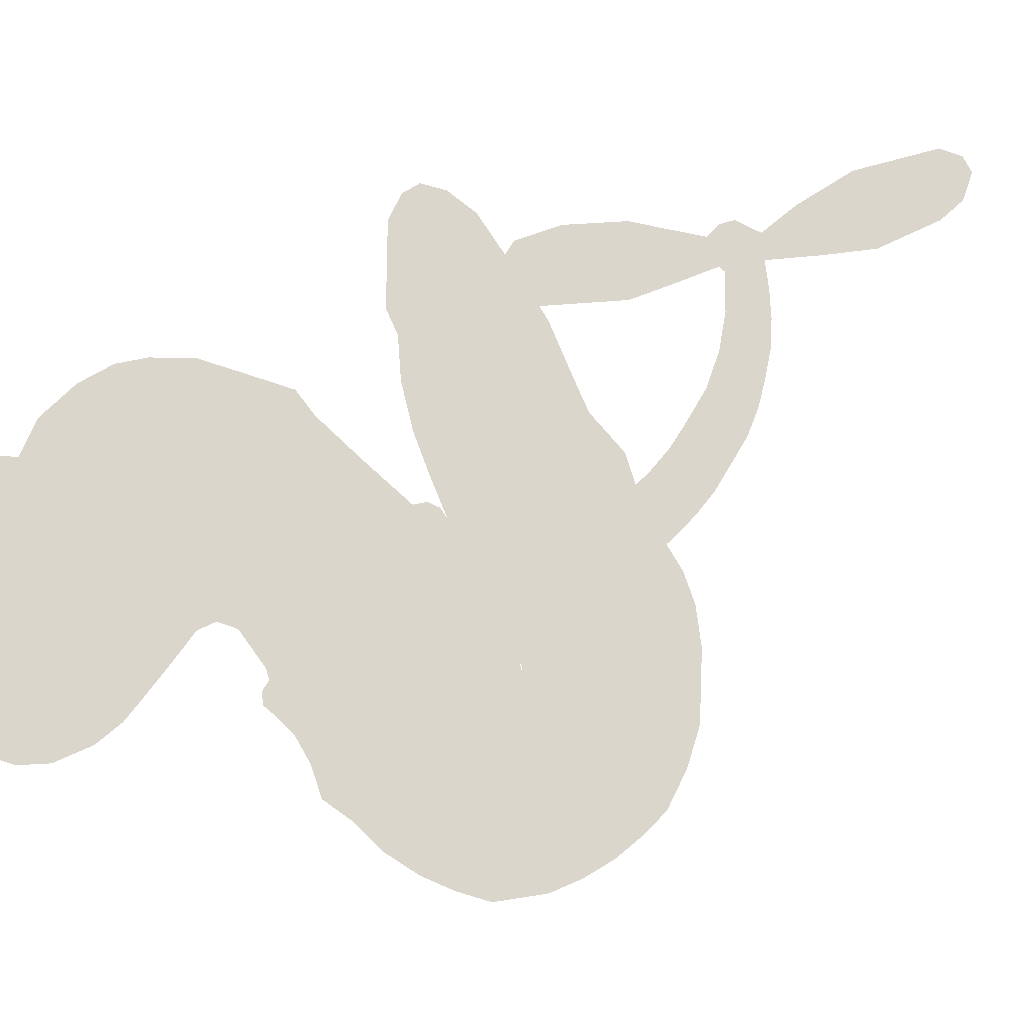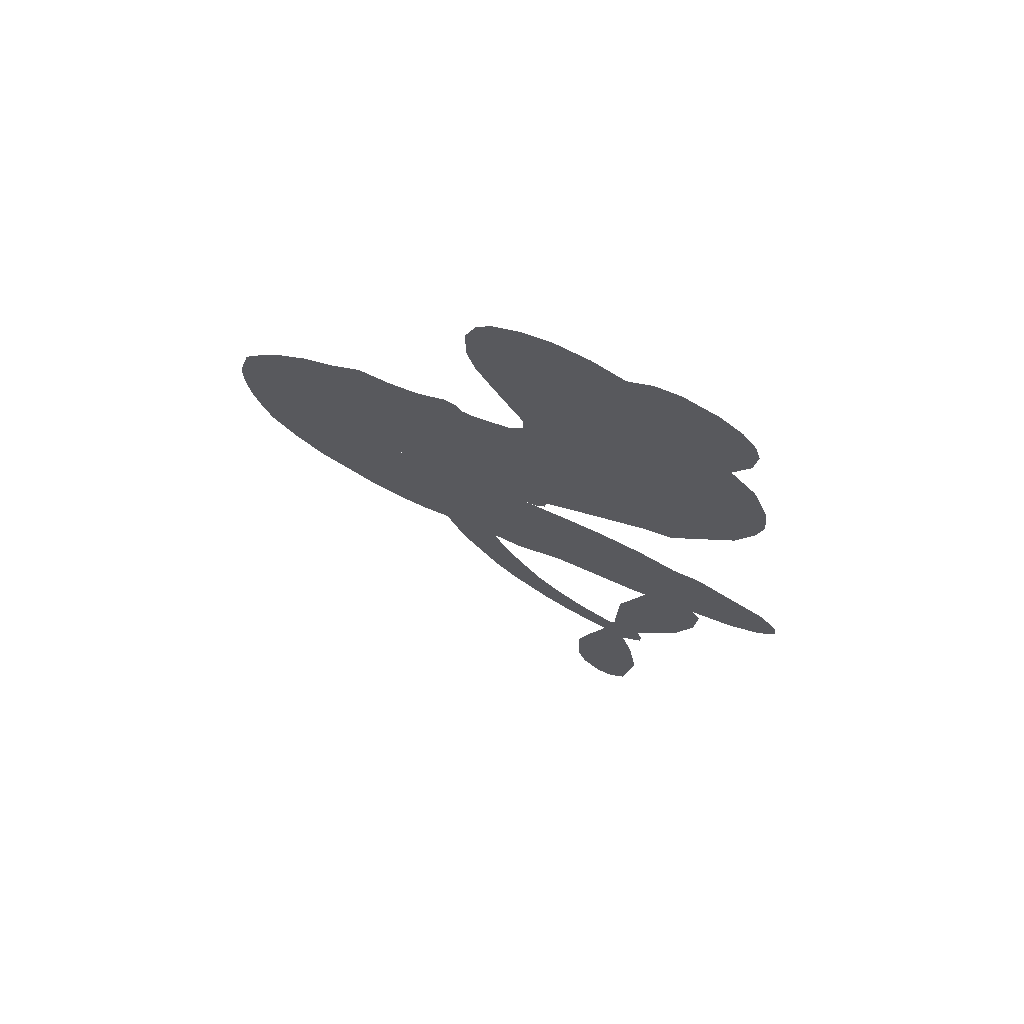
<metadata>
{"format":"obj","ext":"obj","renderer":"f3d","projection":"perspective","resolution":1024,"background":"white","views":[{"elev":73.8,"azim":-113.7,"up":"+Z"},{"elev":71.5,"azim":23.5,"up":"+Y"}]}
</metadata>
<code>
v -377 48.48 0
v -371.8 47.66 0
v -367 45.66 0
v -363.3 47.66 0
v -359.6 47.85 0
v -354.4 46.12 0
v -351.1 43.75 0
v -349 40.92 0
v -348.2 38.07 0
v -348.7 33.86 0
v -351.2 29.36 0
v -347.3 25.26 0
v -345 19.12 0
v -344.5 13.84 0
v -345.4 9.567 0
v -348 3.989 0
v -356.9 -5.814 0
v -361.1 -6.81 0
v -376.8 -13.47 0
v -377.2 -15.31 0
v -378.5 -16.44 0
v -388.7 -18.2 0
v -380.7 -49.11 0
v -364.2 -62.18 0
v -363.3 -61.77 0
v -362.8 -49.39 0
v -359 -38.62 0
v -355.1 -34.93 0
v -351.9 -35.86 0
v -349.5 -39.21 0
v -350 -45.75 0
v -352.9 -53.71 0
v -358.9 -62.07 0
v -358 -64.29 0
v -358.3 -66.33 0
v -361.3 -68.75 0
v -359.6 -74.54 0
v -358.2 -83.22 0
v -359.9 -94.87 0
v -362.1 -97.15 0
v -364.6 -97.28 0
v -367.6 -94.52 0
v -368.9 -90.56 0
v -369.2 -81.47 0
v -364.8 -67.52 0
v -397.5 -18.18 0
v -406.6 -15.18 0
v -407.1 -13.27 0
v -405.1 -10.77 0
v -405.6 -10.03 0
v -404.2 -10.89 0
v -405.7 -15.48 0
v -401.3 -17.61 0
v -392.5 -17.24 0
v -368 -17.26 0
v -361.1 -18.5 0
v -355.3 -20.54 0
v -351.4 -20.53 0
v -340.4 -25.48 0
v -337.7 -28.58 0
v -337.3 -31.31 0
v -339.6 -34.08 0
v -344.1 -36.35 0
v -361.3 -38.84 0
v -374.6 -38.55 0
v -381.2 -40.49 0
v -387.1 -39.78 0
v -398.1 -40.72 0
v -402.5 -40.35 0
v -407.8 -38.76 0
v -416.5 -34.5 0
v -424.5 -26.44 0
v -427.8 -9.328 0
v -426.1 -2.722 0
v -410.6 8.652 0
v -406.4 11.12 0
v -401.8 10.75 0
v -397.8 11.16 0
v -392.9 13.25 0
v -391.3 12.83 0
v -390.2 11.36 0
v -388.7 11.21 0
v -382.8 12.46 0
v -380.8 14.53 0
v -380.9 17.17 0
v -388 29.67 0
v -389.2 33.84 0
v -389.2 39.47 0
v -387.7 43.57 0
v -385.6 45.89 0
v -381.6 47.79 0
v -390.3 -48.73 0
v -363.2 -63.58 0
v -389.6 9.051 0
v -405.3 -8.658 0
v -405.1 -13.17 0
v -392.6 11.24 0
v -379.8 -13.38 0
v -402 -17.27 0
v -379.3 -60.81 0
v -361.2 -62.45 0
v -372.4 -64.95 0
v -368.6 -66.4 0
v -395.2 12.15 0
v -403 -10.15 0
v -363.1 -55.53 0
v -361 -65.29 0
v -361.1 -58.68 0
v -341.1 -30.46 0
v -363.6 -93.51 0
v -384.8 8.209 0
v -407.2 -10.18 0
v -395 9.619 0
v -382.5 41.07 0
v -353.7 38.06 0
v -375.7 15.69 0
v -383.7 -17.28 0
v -404.1 -13.47 0
v -373.7 -56.99 0
v -369.2 -59.98 0
v -403.9 -4.964 0
v -378.6 -7.587 0
v -399 7.241 0
v -377.6 10.03 0
v -400 -12.59 0
v -366.1 -64.54 0
v -409.6 -5.77 0
v -369.2 -63.26 0
v -372.3 -61.62 0
v -405.4 7.169 0
v -353.3 -27.56 0
v -367.2 -74.59 0
v -354.6 -39.36 0
v -355.9 -57.88 0
v -359.1 -89.03 0
v -361.1 41.13 0
v -376 -63.12 0
v -353.3 -23.77 0
v -364 -71.83 0
v -360 -25.58 0
v -345.9 -23.06 0
v -349.4 -25.64 0
v -352.5 13.42 0
v -399.7 -32.61 0
v -378.6 43.97 0
v -381.7 33.75 0
v -354.8 42.02 0
v -387.2 0.6443 0
v -412.5 -12.15 0
v -360.9 -44 0
v -359 -55.07 0
v -363.7 43.9 0
v -368.5 38.88 0
v -364.8 40.25 0
v -364.1 33.21 0
v -362 36.94 0
v -352.7 -37.69 0
v -345 -27.78 0
v -348.4 12.48 0
v -361 1.349 0
v -399.9 -36.77 0
v -385.5 32.65 0
v -384.5 23.32 0
v -384.8 37.13 0
v -387.3 5.006 0
v -409.2 -13.64 0
v -410.6 -18.34 0
v -365.7 36.51 0
v -371.3 32.87 0
v -357.4 31.95 0
v -358 38.2 0
v -349.5 17.26 0
v -351.5 8.101 0
v -359.9 -2.786 0
v -392.6 -40.11 0
v -405 -34.46 0
v -392.3 5.431 0
v -379.3 1.545 0
v -360.6 33.69 0
v -361.5 28.26 0
v -352.4 -0.9298 0
v -381.1 8.915 0
v -396.4 -34.76 0
v -393.4 -28.59 0
v -383 4.278 0
v -356.7 0.1521 0
v -369.1 -10.13 0
v -378.8 5.881 0
v -353.6 3.777 0
v -370.2 5.389 0
v -367.7 -2.271 0
v -374.5 6.755 0
v -363.8 -3.642 0
v -373.7 1.294 0
v -370.8 11.58 0
v -365.2 -8.486 0
v -374 10.12 0
v -368.5 -6.131 0
v -372 -2.997 0
v -372.5 -7.255 0
v -376.1 -4.256 0
v -373 -11.8 0
v -380.9 -2.874 0
v -375.4 -8.969 0
v -377.7 13.2 0
v -406.4 -5.735 0
v -407.5 -2.868 0
v -402.4 0.4015 0
v -414.1 -2.014 0
v -352 -42.32 0
v -356.4 -43.57 0
v -358.2 -47.97 0
v -377 37.91 0
v -380.9 37.56 0
v -387.8 -8.61 0
v -371 42.96 0
v -376.6 22.51 0
v -405.9 -18.35 0
v -407 -23.84 0
v -403.8 -21.05 0
v -408.4 -21.07 0
v -415.9 -20.64 0
v -411.7 -22.94 0
v -399.7 -25.53 0
v -416.4 -27.22 0
v -402.8 -23.85 0
v -405.2 -28.43 0
v -397.9 -21.03 0
v -415.1 -24.25 0
v -427.3 -18.26 0
v -410.9 -27.71 0
v -353.2 33.37 0
v -356.2 35.19 0
v -348.6 21.3 0
v -352.2 24.62 0
v -352.9 20.23 0
v -358 23.44 0
v -346.7 6.773 0
v -348.6 9.337 0
v -404.6 -37.72 0
v -410.8 -34.39 0
v -367.4 28.52 0
v -350.2 1.532 0
v -359.8 9.525 0
v -401.7 4.17 0
v -407 3.223 0
v -394.6 -1.369 0
v -396.8 3.138 0
v -398.4 0.2029 0
v -399.3 -4.649 0
v -421.1 -7.344 0
v -359.7 -51.42 0
v -355.8 -51.04 0
v -351.4 -49.73 0
v -353.8 -46.6 0
v -379.1 40.61 0
v -375 41.57 0
v -372.7 37.92 0
v -386.9 -13.69 0
v -383.6 -6.879 0
v -367.6 42.3 0
v -377.6 18.98 0
v -372.4 19.38 0
v -382.7 20.22 0
v -382.1 28.29 0
v -380.5 23.42 0
v -377.5 27.03 0
v -372.1 25.66 0
v -403.5 -31.37 0
v -400.3 -29.03 0
v -408.5 -31.07 0
v -413.4 -30.86 0
v -394.8 -24.37 0
v -379.9 -16.71 0
v -393.6 -20.75 0
v -390.2 -23.59 0
v -386.1 -16.81 0
v -388.8 -27.83 0
v -390.3 -31.68 0
v -381.7 -24.14 0
v -389.4 -19.91 0
v -394 -31.92 0
v -388.4 -35.55 0
v -385.9 -24.91 0
v -384.7 -20.74 0
v -383.5 -35.97 0
v -380.4 -20.54 0
v -382.3 -29.77 0
v -374 -25.01 0
v -386.2 -31.14 0
v -373.9 -16.9 0
v -377.8 -23.54 0
v -378.8 -27.62 0
v -374.6 -20.88 0
v -377.7 -33.54 0
v -368.9 -22.75 0
v -396.9 -17.16 0
v -355.5 27.84 0
v -364.4 29.96 0
v -367.3 31.92 0
v -364.5 26.56 0
v -361.4 24.73 0
v -368 24.5 0
v -361.8 18.26 0
v -364.6 22.85 0
v -368 20.08 0
v -369.4 15.84 0
v -372.5 14.51 0
v -365 12 0
v -365.6 16.83 0
v -355.8 7.556 0
v -356.3 11.69 0
v -359.4 5.248 0
v -356.4 16.68 0
v -360.2 14.01 0
v -364 7.185 0
v -406.5 0.07065 0
v -410.7 0.9247 0
v -419.7 3.923 0
v -412.1 4.564 0
v -415.3 6.795 0
v -416.4 3.347 0
v -420.9 -1.541 0
v -402.5 -2.638 0
v -400.5 -7.933 0
v -396.7 -9.708 0
v -424.4 -6.538 0
v -420.2 -21.93 0
v -374.8 45.35 0
v -383.4 -13.35 0
v -384.6 -2.833 0
v -383.2 0.546 0
v -389 -3.441 0
v -381.2 -9.823 0
v -386.2 26.48 0
v -373.2 22.6 0
v -371.1 29.19 0
v -375.3 30.92 0
v -374.8 34.71 0
v -380 -36.73 0
v -374.3 -29.86 0
v -358.6 26.7 0
v -356.5 20.21 0
v -367.6 9.11 0
v -418.1 -3.448 0
v -416.8 -8.96 0
v -423.2 0.7372 0
v -397 -14.11 0
v -393 -16.12 0
v -395.4 -5.555 0
v -392.3 -10.4 0
v -384.8 -10.03 0
v -391.5 0.8657 0
v -379.2 30.82 0
v -373.6 -34.2 0
v -368 -38.65 0
v -366.9 -31.07 0
v -371.3 -38.58 0
v -369.5 -34.64 0
v -365.2 -35.23 0
v -370.6 -30.93 0
v -368.9 -27.05 0
v -361.3 -31.08 0
v -364.7 -25.25 0
v -362.3 -22.23 0
v -358.6 -22.21 0
v -364.6 -17.87 0
v -395.9 -33.74 0
v -387.2 -34.76 0
v -390.3 -13.74 0
v -391.7 -6.017 0
v -361.4 -34.97 0
v -356 -33.18 0
v -357 -38.35 0
v -349.2 -30.77 0
v -365.8 -21.12 0
v -397.2 -25.86 0
v -352.8 -31.21 0
v -348.4 -37.01 0
v -350.7 -34.23 0
v -346.6 -33.56 0
v -388.3 -26.66 0
v -391.8 -19.26 0
v -388.5 -22.53 0
v -364.2 -88.33 0
v -361.3 -85.73 0
v -363.4 -80.06 0
v -369.1 -86.02 0
v -365.2 -84.14 0
v -358.3 44.03 0
v -410.4 -9.316 0
v -413.2 -7.537 0
v -369.6 1.399 0
v -365.3 1.14 0
v -376.4 -0.7027 0
v -420.7 -30.85 0
v -420.5 -26.82 0
v -371 -19.54 0
v -423.9 -13.61 0
v -420.1 -16.96 0
v -415.8 -15.73 0
v -420.6 -12.24 0
v -412.9 -15.33 0
v -417.8 -12.54 0
v -364.2 -28.85 0
v -357.3 -29.02 0
v -356.4 -25.54 0
v -392.6 -25.02 0
v -397.4 -21.99 0
v -394.2 -29.34 0
v -387.8 -30.81 0
v -393.8 -41.42 0
v -391.8 -32.99 0
v -395 -37.59 0
v -384.7 -42.3 0
v -390.5 -38.17 0
v -389.4 -42.69 0
v -386.1 -38.58 0
v -392.2 -45.17 0
v -358.9 -78.86 0
v -363.4 -75.98 0
v -368.2 -78.04 0
v -366.5 4.655 0
v -427.9 -13.79 0
v -423.7 -18.6 0
v -426.1 -22.51 0
v -422.8 -23.4 0
v -394.1 -21.96 0
v -377.5 -53.41 0
v -377.7 -57.36 0
v -385.5 -55.4 0
v -382.6 -58.31 0
v -381.6 -54.43 0
v -384.4 -51.3 0
v -382.9 -45.81 0
v -387.1 -46.25 0
v -392.1 -35.1 0
v -395.4 -38.2 0
f 112 206 391
f 186 160 174
f 75 130 76
f 203 122 201
f 105 121 206
f 45 107 93
f 51 50 112
f 123 78 77
f 89 88 114
f 125 118 99
f 1 91 145
f 162 164 87
f 25 108 106
f 43 42 110
f 80 79 97
f 126 93 24
f 58 138 142
f 179 299 180
f 128 129 102
f 105 125 325
f 52 166 167
f 143 159 172
f 240 176 70
f 142 138 131
f 176 240 161
f 223 231 219
f 59 158 109
f 95 112 50
f 117 21 98
f 113 94 97
f 97 104 113
f 104 78 113
f 349 383 22
f 166 112 391
f 105 95 49
f 74 73 327
f 51 112 96
f 82 94 111
f 107 34 101
f 52 218 53
f 323 345 322
f 203 260 122
f 90 89 114
f 167 221 218
f 145 256 257
f 91 90 114
f 298 232 170
f 98 19 334
f 282 183 437
f 77 76 130
f 4 3 152
f 152 5 4
f 56 365 366
f 45 126 103
f 115 9 8
f 8 7 147
f 45 139 36
f 106 151 252
f 147 7 6
f 381 158 375
f 114 145 91
f 246 208 245
f 136 154 156
f 10 9 115
f 19 122 334
f 205 83 124
f 17 174 18
f 84 205 116
f 165 111 94
f 182 83 111
f 162 146 164
f 239 15 159
f 206 207 127
f 129 137 102
f 236 234 235
f 350 250 326
f 172 159 14
f 180 302 342
f 126 45 93
f 322 318 320
f 239 238 15
f 211 150 212
f 5 152 390
f 136 152 154
f 25 93 101
f 31 30 210
f 107 45 36
f 124 192 197
f 161 183 144
f 119 430 137
f 120 119 129
f 296 364 376
f 359 361 355
f 287 274 285
f 363 373 406
f 276 285 281
f 50 49 95
f 53 218 220
f 275 54 297
f 49 48 118
f 126 128 103
f 274 287 294
f 58 57 138
f 78 123 113
f 407 406 131
f 118 105 49
f 375 158 142
f 68 161 69
f 61 109 62
f 421 139 132
f 109 60 59
f 166 52 96
f 423 394 160
f 60 109 61
f 348 349 351
f 85 84 116
f 141 58 142
f 162 87 86
f 43 110 385
f 134 32 151
f 386 385 135
f 110 42 41
f 110 135 385
f 102 103 128
f 57 366 407
f 40 110 41
f 40 39 110
f 421 387 420
f 119 137 129
f 141 158 59
f 37 36 139
f 105 206 95
f 47 118 48
f 94 81 97
f 95 206 112
f 430 433 432
f 432 100 430
f 413 416 369
f 82 81 94
f 177 165 94
f 98 20 19
f 98 21 20
f 97 79 104
f 63 62 109
f 108 151 106
f 117 330 259
f 210 133 211
f 93 107 101
f 83 82 111
f 259 22 117
f 348 99 46
f 47 99 118
f 24 93 25
f 132 139 45
f 35 34 107
f 126 24 128
f 101 34 33
f 118 125 105
f 130 123 77
f 115 8 147
f 128 24 120
f 108 101 33
f 27 133 28
f 108 33 134
f 255 253 254
f 185 111 165
f 28 133 29
f 133 30 29
f 129 128 120
f 110 39 135
f 159 15 14
f 145 114 256
f 193 160 394
f 101 108 25
f 389 388 385
f 36 35 107
f 168 154 153
f 81 80 97
f 372 373 363
f 151 108 134
f 214 114 164
f 145 257 329
f 163 265 335
f 179 233 171
f 390 6 5
f 147 390 171
f 113 123 177
f 177 123 248
f 209 346 392
f 397 396 225
f 261 154 152
f 27 150 211
f 253 252 151
f 152 136 390
f 3 2 216
f 168 169 300
f 261 152 3
f 168 156 154
f 261 153 154
f 234 236 172
f 179 156 155
f 147 171 115
f 64 374 372
f 375 380 381
f 141 142 158
f 142 131 375
f 172 14 13
f 143 173 239
f 308 205 197
f 196 198 187
f 283 175 67
f 161 144 176
f 264 266 163
f 214 146 213
f 85 262 264
f 262 85 116
f 114 88 164
f 87 164 88
f 177 94 113
f 332 148 331
f 112 166 96
f 166 149 403
f 346 209 345
f 223 219 221
f 169 168 153
f 155 156 168
f 265 162 86
f 162 265 146
f 179 180 170
f 11 10 232
f 136 156 171
f 171 156 179
f 12 234 13
f 172 13 234
f 173 311 189
f 189 311 313
f 16 173 189
f 200 198 199
f 288 280 284
f 183 282 144
f 270 184 224
f 70 176 241
f 245 248 123
f 148 165 177
f 188 194 192
f 188 182 185
f 179 155 299
f 179 170 233
f 299 300 242
f 301 302 180
f 188 192 124
f 17 181 186
f 83 182 124
f 438 161 68
f 437 283 279
f 288 290 286
f 220 226 228
f 332 165 148
f 188 185 178
f 17 186 174
f 189 186 181
f 174 193 18
f 185 182 111
f 202 187 200
f 182 188 124
f 16 189 243
f 311 173 312
f 189 313 186
f 194 190 192
f 18 193 196
f 194 188 178
f 190 195 197
f 160 193 174
f 198 196 193
f 122 204 201
f 393 194 199
f 160 313 316
f 304 314 343
f 190 197 192
f 198 193 191
f 197 195 308
f 199 191 393
f 198 191 199
f 395 194 178
f 198 200 187
f 201 200 199
f 204 19 202
f 395 199 194
f 201 395 203
f 332 178 185
f 204 202 200
f 260 331 333
f 201 204 200
f 19 204 122
f 83 205 84
f 197 205 124
f 207 206 121
f 206 127 391
f 324 317 207
f 130 320 246
f 250 350 249
f 123 130 245
f 127 207 209
f 207 121 324
f 30 133 210
f 133 27 211
f 150 26 212
f 210 211 255
f 252 212 26
f 253 255 212
f 146 354 339
f 258 153 216
f 146 214 164
f 256 214 213
f 353 247 333
f 348 46 349
f 2 1 329
f 216 257 258
f 307 263 308
f 354 267 338
f 52 167 218
f 221 220 218
f 221 167 223
f 269 270 227
f 219 226 220
f 53 220 228
f 167 222 223
f 219 220 221
f 402 400 404
f 328 225 229
f 222 229 223
f 269 227 271
f 226 227 224
f 224 273 228
f 397 72 396
f 71 70 241
f 227 226 219
f 226 224 228
f 223 229 231
f 144 269 176
f 273 224 184
f 297 53 228
f 399 251 327
f 231 229 225
f 400 402 399
f 426 427 425
f 71 241 272
f 219 231 227
f 10 115 232
f 233 115 171
f 170 232 233
f 115 233 232
f 11 235 12
f 234 12 235
f 11 232 298
f 236 143 172
f 235 11 298
f 235 237 343
f 299 301 180
f 237 302 304
f 143 239 159
f 173 16 238
f 173 238 239
f 70 69 240
f 161 240 69
f 176 269 271
f 271 231 272
f 338 268 337
f 262 263 217
f 314 312 143
f 189 181 243
f 316 313 244
f 246 245 130
f 249 248 245
f 319 322 321
f 318 207 317
f 250 249 208
f 215 260 333
f 249 245 208
f 248 247 353
f 250 208 324
f 247 248 249
f 325 250 324
f 325 326 250
f 230 399 424
f 400 222 401
f 106 252 26
f 253 151 32
f 255 254 31
f 212 252 253
f 210 255 31
f 253 32 254
f 212 255 211
f 214 256 114
f 257 256 213
f 257 213 258
f 216 2 329
f 339 258 213
f 169 153 258
f 330 117 98
f 326 351 350
f 331 260 203
f 259 330 352
f 3 216 261
f 153 261 216
f 263 262 116
f 266 264 262
f 310 304 305
f 301 242 303
f 265 266 267
f 266 262 217
f 267 266 217
f 265 163 266
f 268 267 217
f 268 338 267
f 263 336 217
f 268 303 337
f 270 269 144
f 227 231 271
f 270 144 282
f 227 270 224
f 272 231 225
f 176 271 241
f 272 225 396
f 241 271 272
f 184 278 276
f 228 273 275
f 276 284 285
f 285 274 277
f 273 276 275
f 284 276 278
f 184 276 273
f 54 275 281
f 175 283 437
f 276 281 275
f 279 184 282
f 278 184 279
f 437 279 282
f 290 288 284
f 376 398 296
f 277 54 281
f 282 184 270
f 438 183 161
f 66 286 67
f 67 286 283
f 279 290 278
f 284 280 285
f 285 280 287
f 277 281 285
f 340 65 295
f 278 290 284
f 292 287 280
f 294 287 292
f 340 286 66
f 341 293 295
f 292 280 293
f 358 359 355
f 279 283 290
f 286 290 283
f 293 280 288
f 291 294 398
f 294 292 289
f 295 293 288
f 289 292 293
f 294 289 296
f 294 291 274
f 340 288 286
f 293 341 289
f 361 362 341
f 365 376 364
f 342 170 180
f 275 297 228
f 237 235 298
f 300 299 155
f 301 299 242
f 168 300 155
f 337 300 169
f 242 337 303
f 342 302 237
f 305 301 303
f 311 312 244
f 336 303 268
f 307 310 306
f 301 305 302
f 305 303 306
f 303 336 306
f 304 302 305
f 307 306 263
f 305 306 310
f 308 263 116
f 307 195 309
f 308 116 205
f 195 307 308
f 309 344 316
f 309 244 315
f 307 309 310
f 315 310 309
f 312 173 143
f 313 311 244
f 314 143 236
f 315 312 314
f 244 309 316
f 186 313 160
f 343 314 236
f 315 314 304
f 315 304 310
f 244 312 315
f 344 309 195
f 393 394 423
f 208 246 317
f 318 317 246
f 75 320 130
f 207 318 209
f 323 251 345
f 320 318 246
f 320 321 322
f 322 319 323
f 320 75 321
f 318 322 209
f 347 74 323
f 327 323 74
f 317 324 208
f 325 324 121
f 105 325 121
f 326 325 125
f 348 326 125
f 350 247 249
f 230 425 399
f 323 327 251
f 427 397 328
f 73 399 327
f 145 329 1
f 216 329 257
f 334 330 98
f 215 352 260
f 332 331 203
f 331 148 333
f 178 332 203
f 332 185 165
f 353 333 148
f 371 247 350
f 122 260 334
f 334 260 352
f 336 263 306
f 265 86 335
f 268 217 336
f 300 337 242
f 337 169 338
f 169 258 339
f 265 354 146
f 146 339 213
f 169 339 338
f 65 340 66
f 288 340 295
f 65 355 295
f 341 295 355
f 237 298 342
f 170 342 298
f 235 343 236
f 304 343 237
f 195 190 344
f 423 344 190
f 346 345 251
f 322 345 209
f 399 425 400
f 391 392 149
f 99 348 125
f 323 319 347
f 413 410 368
f 259 370 22
f 215 351 370
f 326 348 351
f 371 333 247
f 370 351 349
f 371 215 333
f 259 352 215
f 334 352 330
f 148 177 353
f 248 353 177
f 267 354 265
f 339 354 338
f 360 363 357
f 289 341 362
f 357 359 360
f 358 356 359
f 364 140 365
f 360 359 356
f 355 65 358
f 361 359 357
f 356 64 360
f 364 405 140
f 361 357 362
f 355 361 341
f 357 363 405
f 289 362 296
f 360 64 372
f 374 157 373
f 296 362 364
f 362 357 405
f 366 365 140
f 398 376 55
f 366 140 407
f 56 366 57
f 417 415 418
f 365 56 367
f 428 384 383
f 22 370 349
f 215 370 259
f 350 351 371
f 215 371 351
f 373 157 380
f 363 360 372
f 378 375 131
f 373 378 406
f 372 374 373
f 381 380 379
f 365 367 376
f 55 376 367
f 377 410 408
f 46 383 349
f 406 378 131
f 373 380 378
f 63 381 379
f 380 375 378
f 157 379 380
f 63 109 381
f 158 381 109
f 408 382 384
f 22 383 384
f 386 135 38
f 377 408 428
f 428 46 409
f 385 386 389
f 387 386 38
f 389 44 388
f 421 420 37
f 422 44 387
f 386 387 389
f 43 385 388
f 44 389 387
f 171 390 136
f 6 390 147
f 392 391 127
f 166 391 149
f 209 392 127
f 149 392 346
f 394 393 191
f 190 194 393
f 193 394 191
f 423 160 316
f 203 395 178
f 199 395 201
f 272 396 71
f 222 328 229
f 328 397 225
f 291 398 55
f 294 296 398
f 400 328 222
f 401 222 167
f 399 402 251
f 167 403 401
f 404 149 346
f 404 400 401
f 346 251 402
f 166 403 167
f 404 403 149
f 404 401 403
f 346 402 404
f 140 405 363
f 362 405 364
f 407 131 138
f 363 406 140
f 407 138 57
f 140 406 407
f 410 377 368
f 413 411 410
f 428 408 384
f 382 408 410
f 413 414 416
f 382 410 411
f 369 411 413
f 416 414 412
f 436 434 435
f 413 368 414
f 417 416 412
f 92 436 419
f 418 369 416
f 417 419 436
f 139 421 37
f 417 418 416
f 417 412 419
f 387 38 420
f 422 421 132
f 344 423 316
f 421 422 387
f 393 423 190
f 72 397 427
f 399 73 424
f 400 425 328
f 425 427 328
f 425 230 426
f 72 427 426
f 46 428 383
f 377 428 409
f 119 429 430
f 137 430 100
f 432 433 431
f 429 23 433
f 434 431 433
f 433 430 429
f 434 433 23
f 415 417 436
f 92 431 434
f 434 436 92
f 434 23 435
f 415 436 435
f 437 183 438
f 68 175 438
f 437 438 175

</code>
